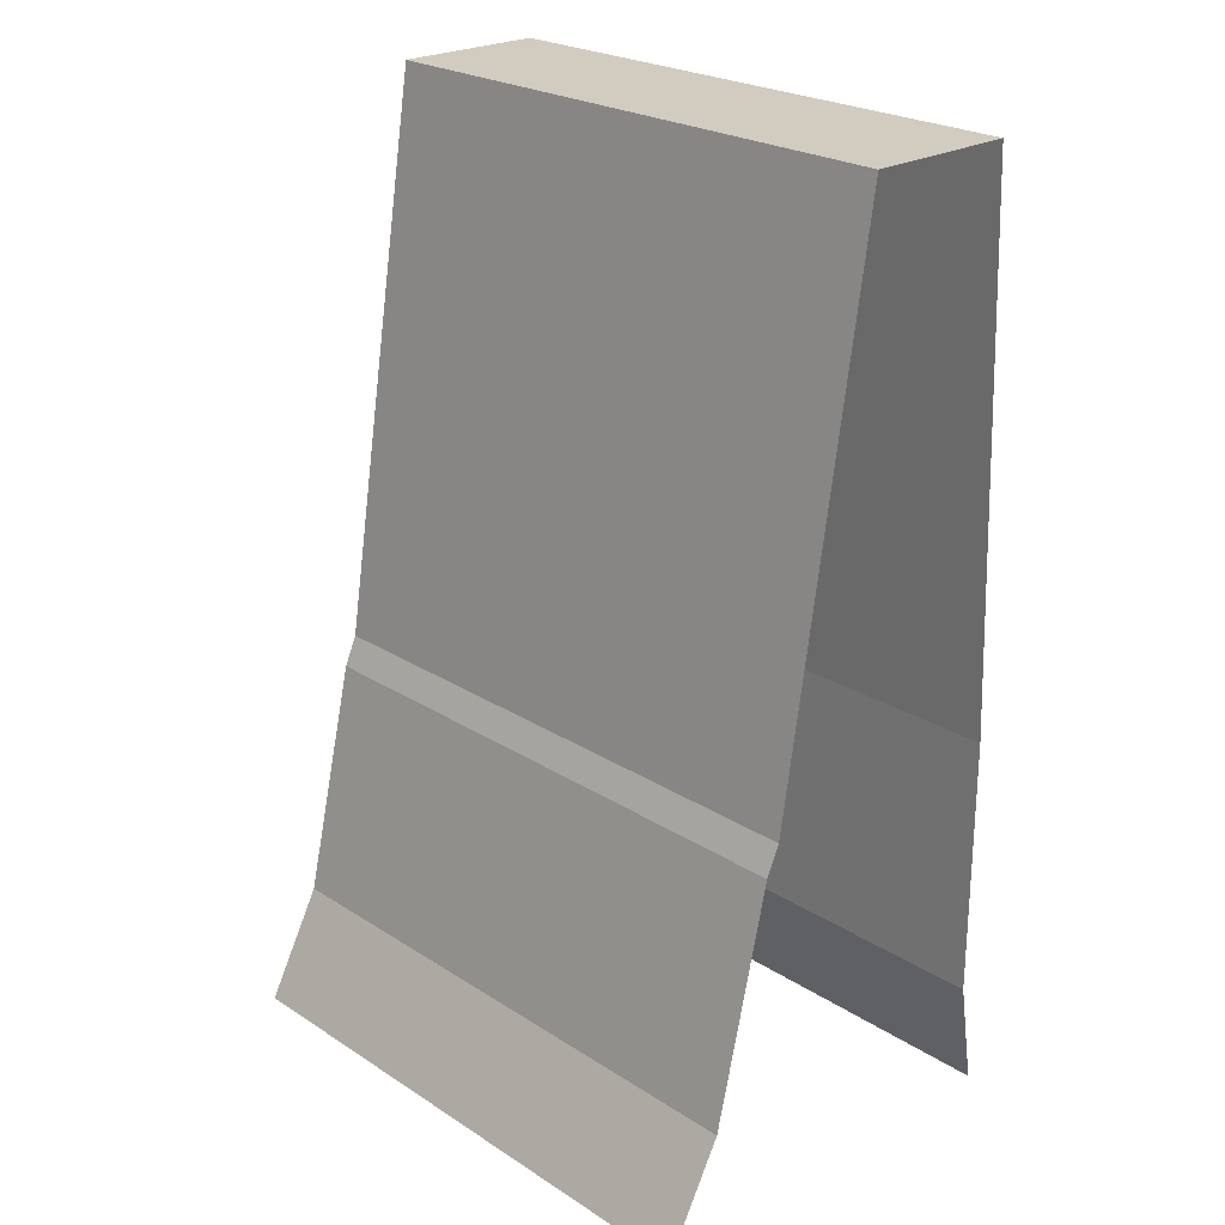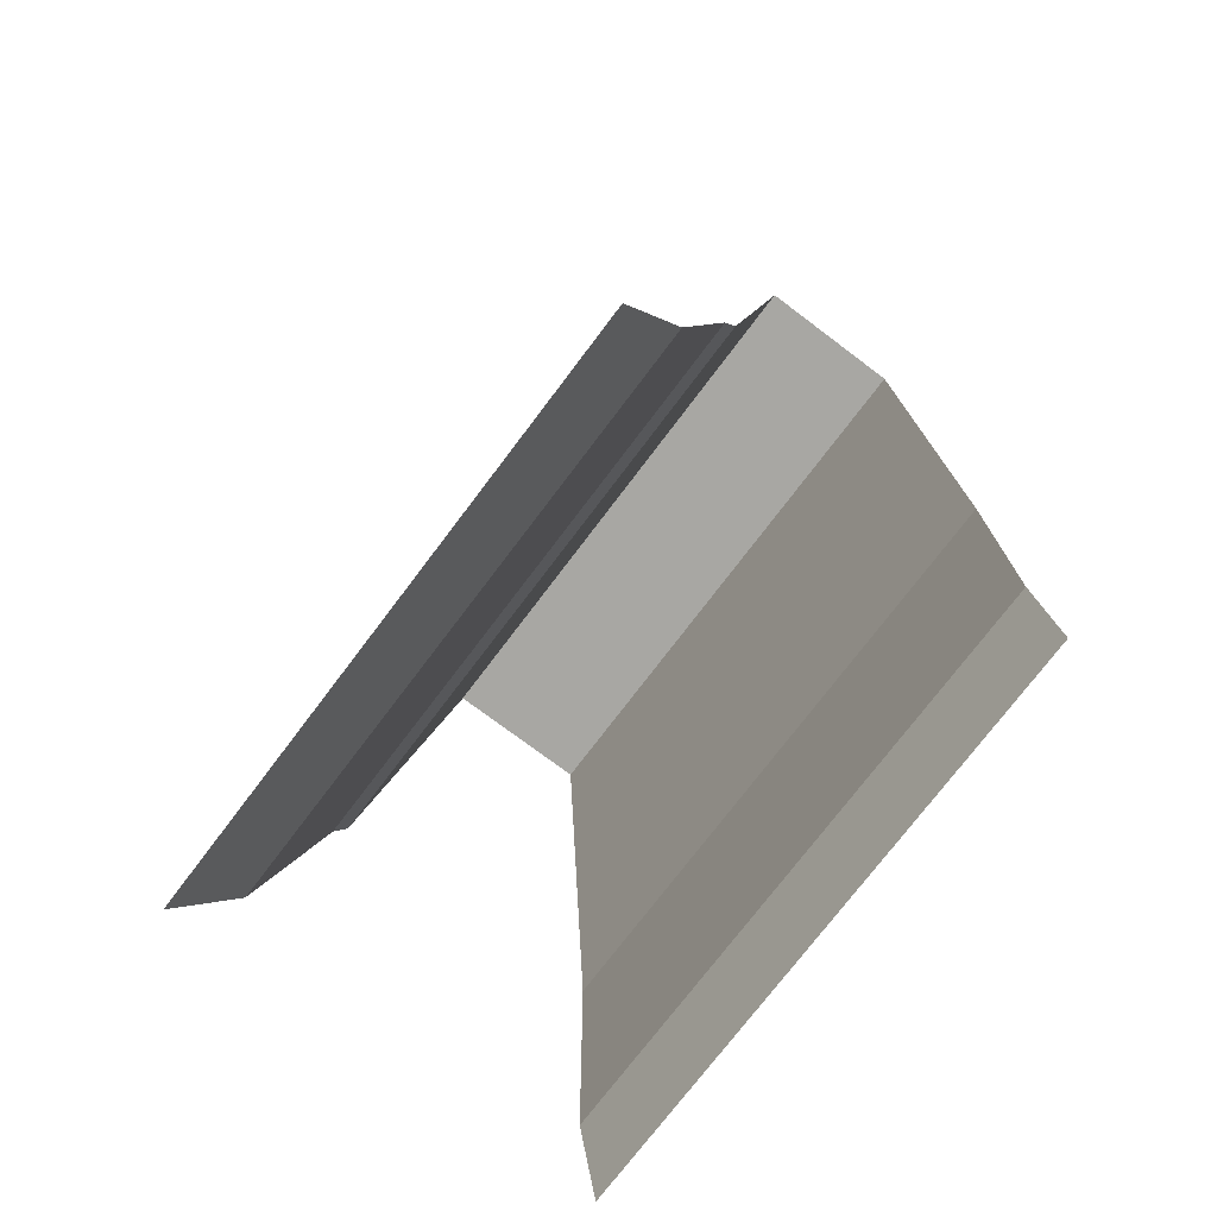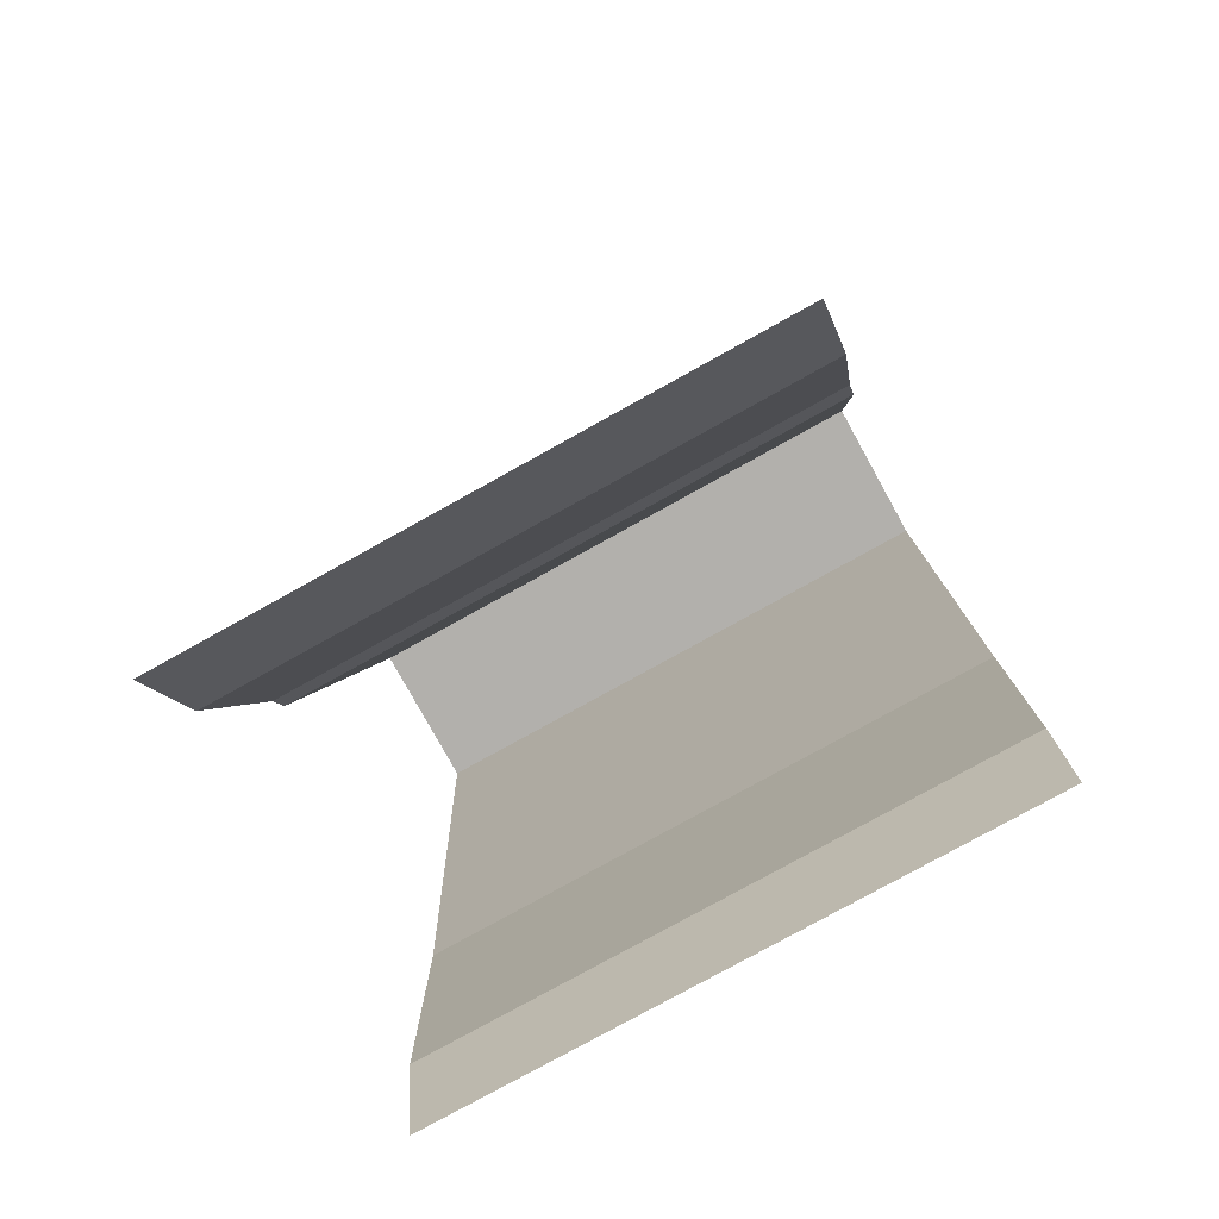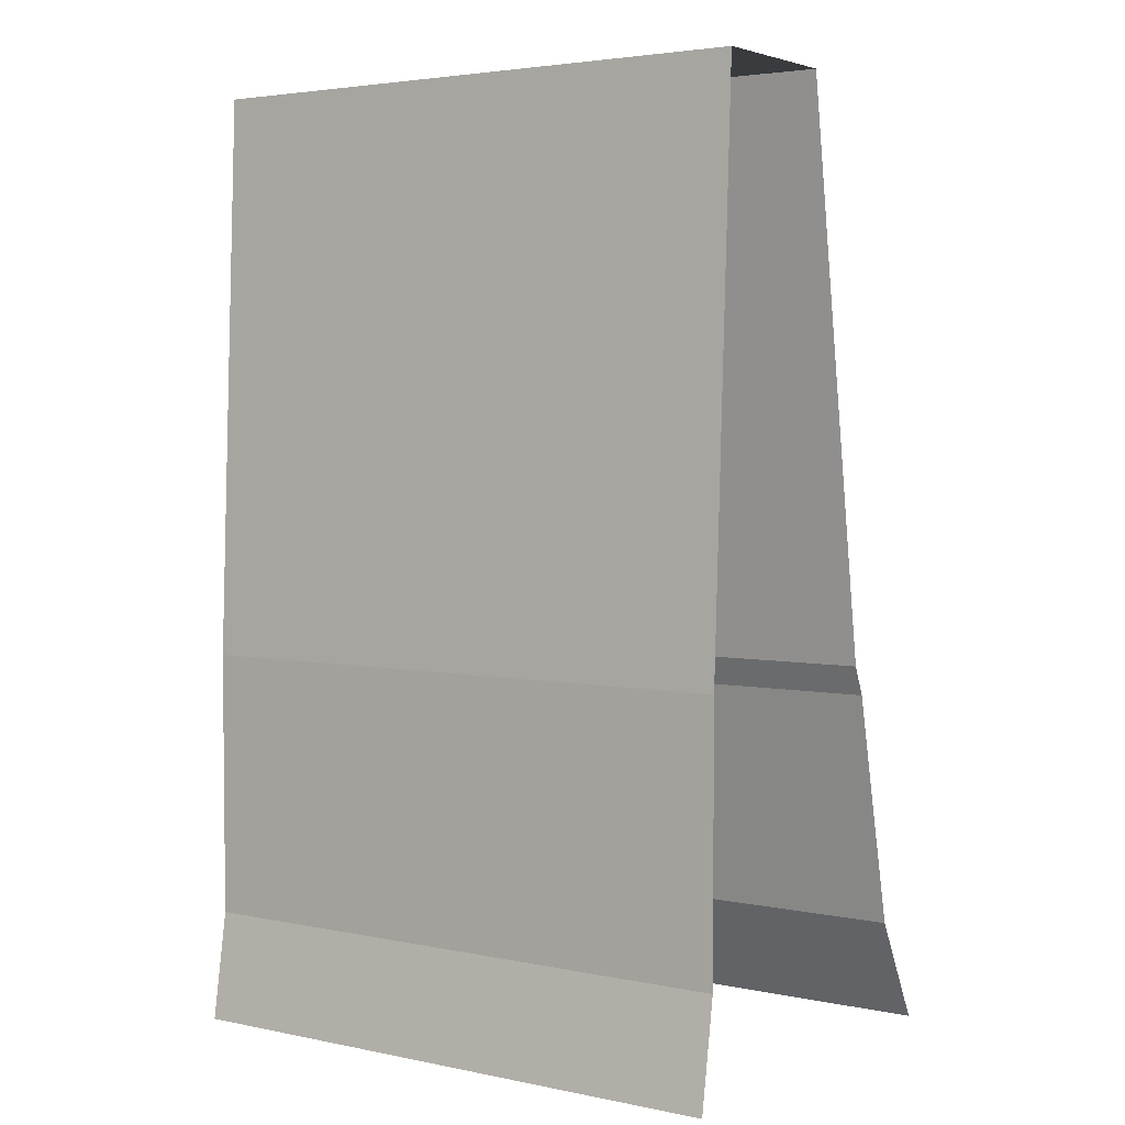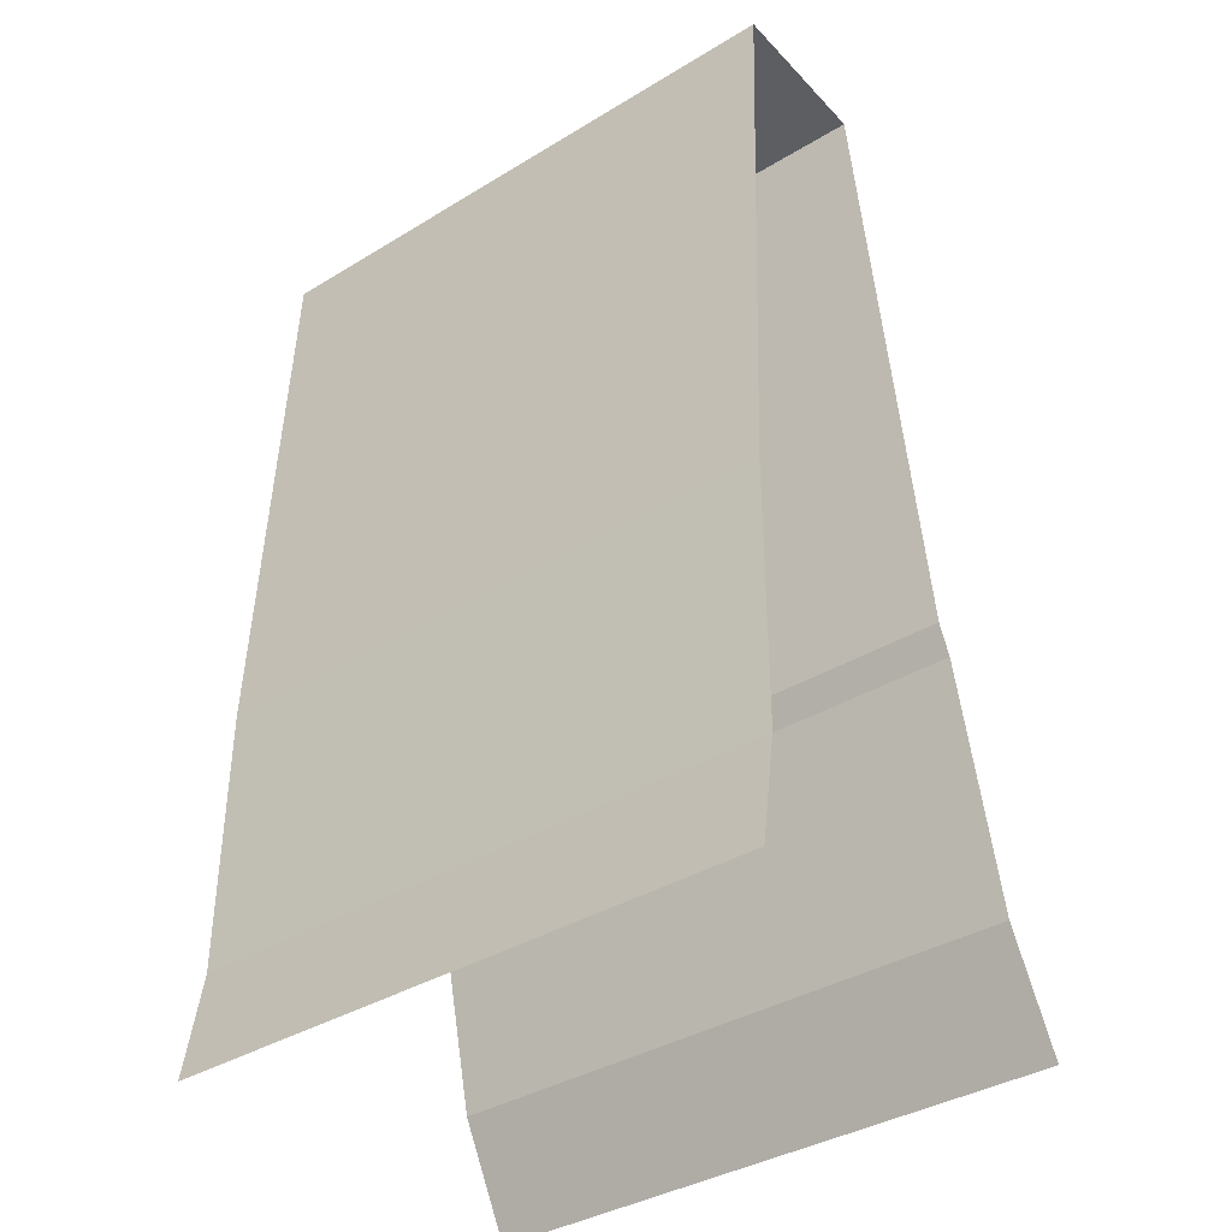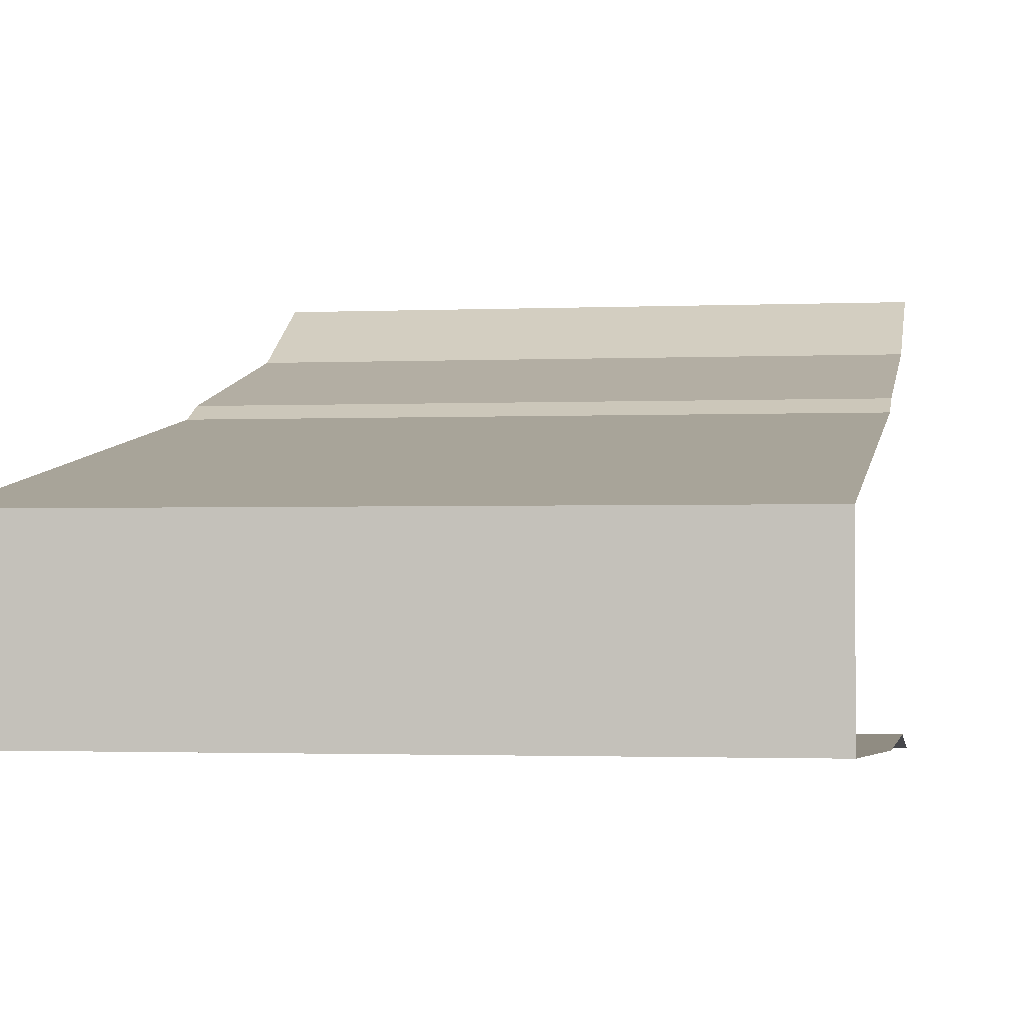
<metadata>
{"format":"obj","ext":"obj","renderer":"f3d","projection":"perspective","resolution":1024,"background":"white","views":[{"elev":24.1,"azim":46.6,"up":"+Y"},{"elev":-74.4,"azim":53.0,"up":"+Y"},{"elev":-78.8,"azim":29.0,"up":"+Y"},{"elev":3.7,"azim":-145.5,"up":"+Y"},{"elev":-37.8,"azim":-142.3,"up":"+Y"},{"elev":-1.6,"azim":-170.4,"up":"+Z"}]}
</metadata>
<code>
g default
v 0 0 0
v 6.021 0 0
v 0 1.114 -0.5933
v 6.021 1.114 -0.5933
v 0 1.114 -4.096
v 6.021 1.114 -4.096
v 0 0 -4.277
v 6.021 0 -4.277
v 0 3.558 -1.162
v 6.021 3.558 -1.162
v 6.021 3.558 -4.096
v 0 3.558 -4.096
v 0 3.865 -1.3
v 6.021 3.865 -1.3
v 6.021 3.865 -4.096
v 0 3.865 -4.096
v 0 9.699 -2.235
v 6.021 9.699 -2.235
v 6.021 9.699 -3.836
v 0 9.699 -3.836
g Wall_ws_3
f 1 2 4 3
f 5 6 8 7
f 17 18 19 20
f 3 4 10 9
f 6 5 12 11
f 9 10 14 13
f 11 12 16 15
f 13 14 18 17
f 15 16 20 19

</code>
